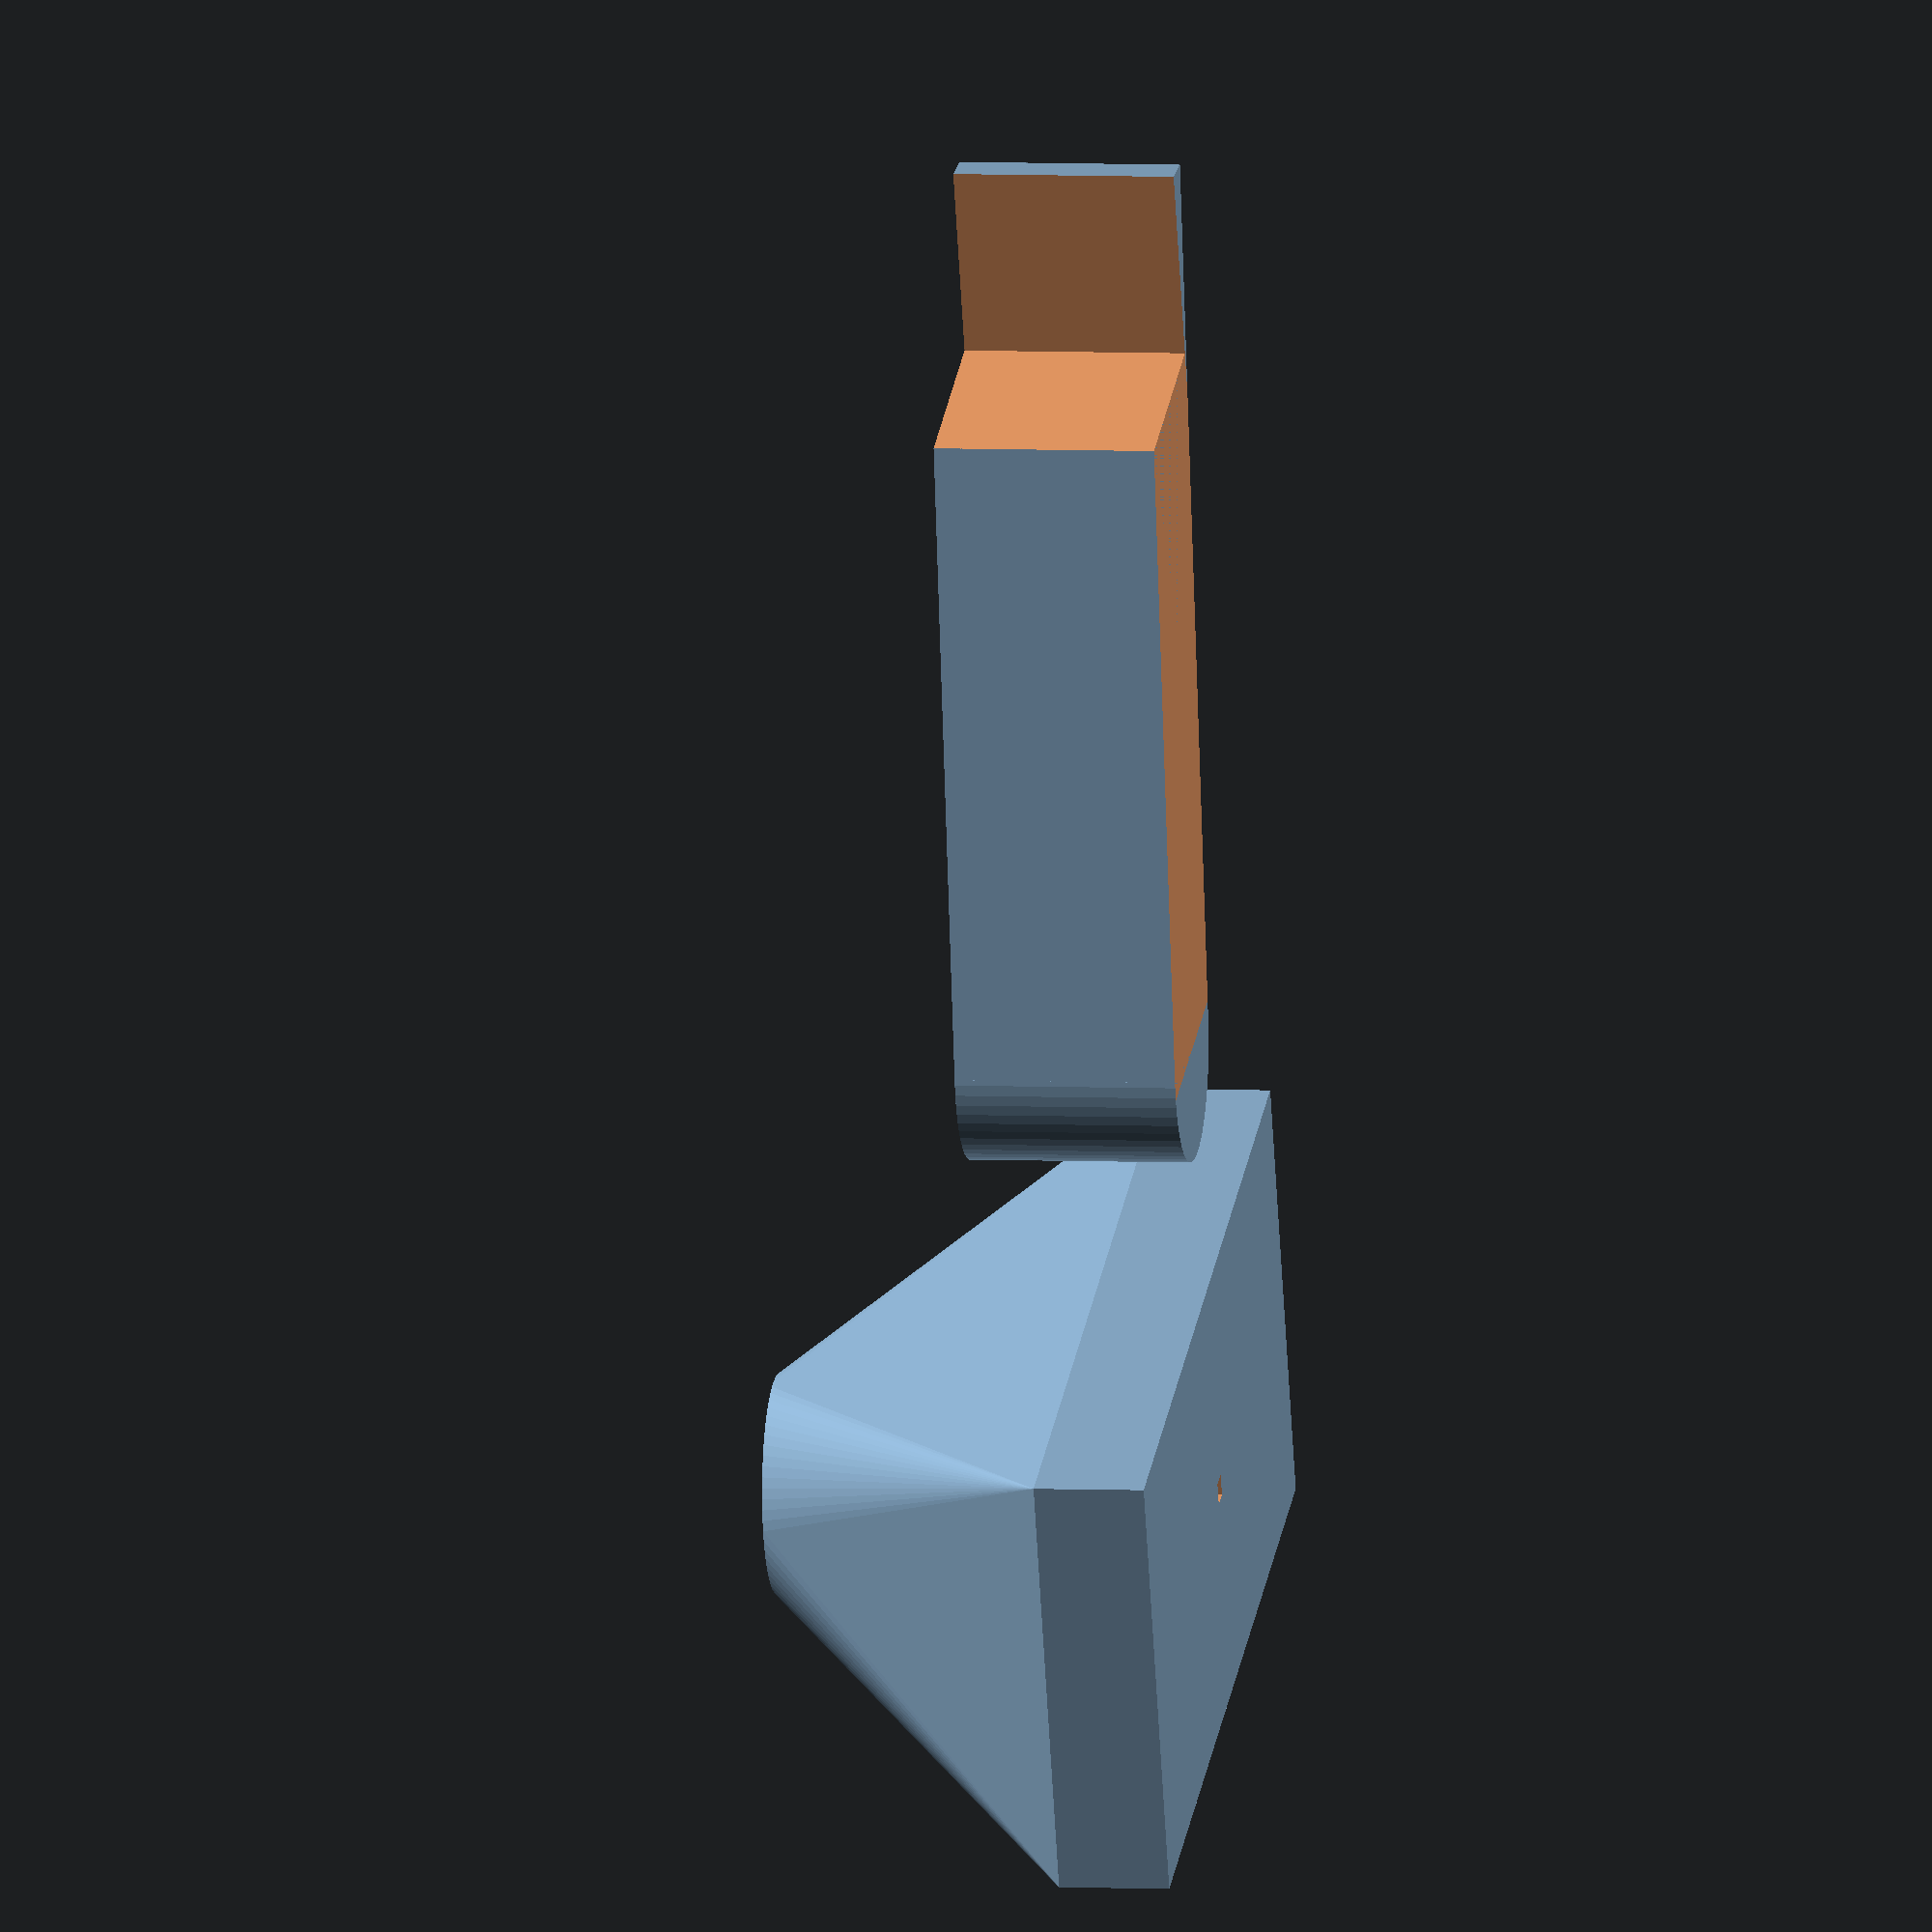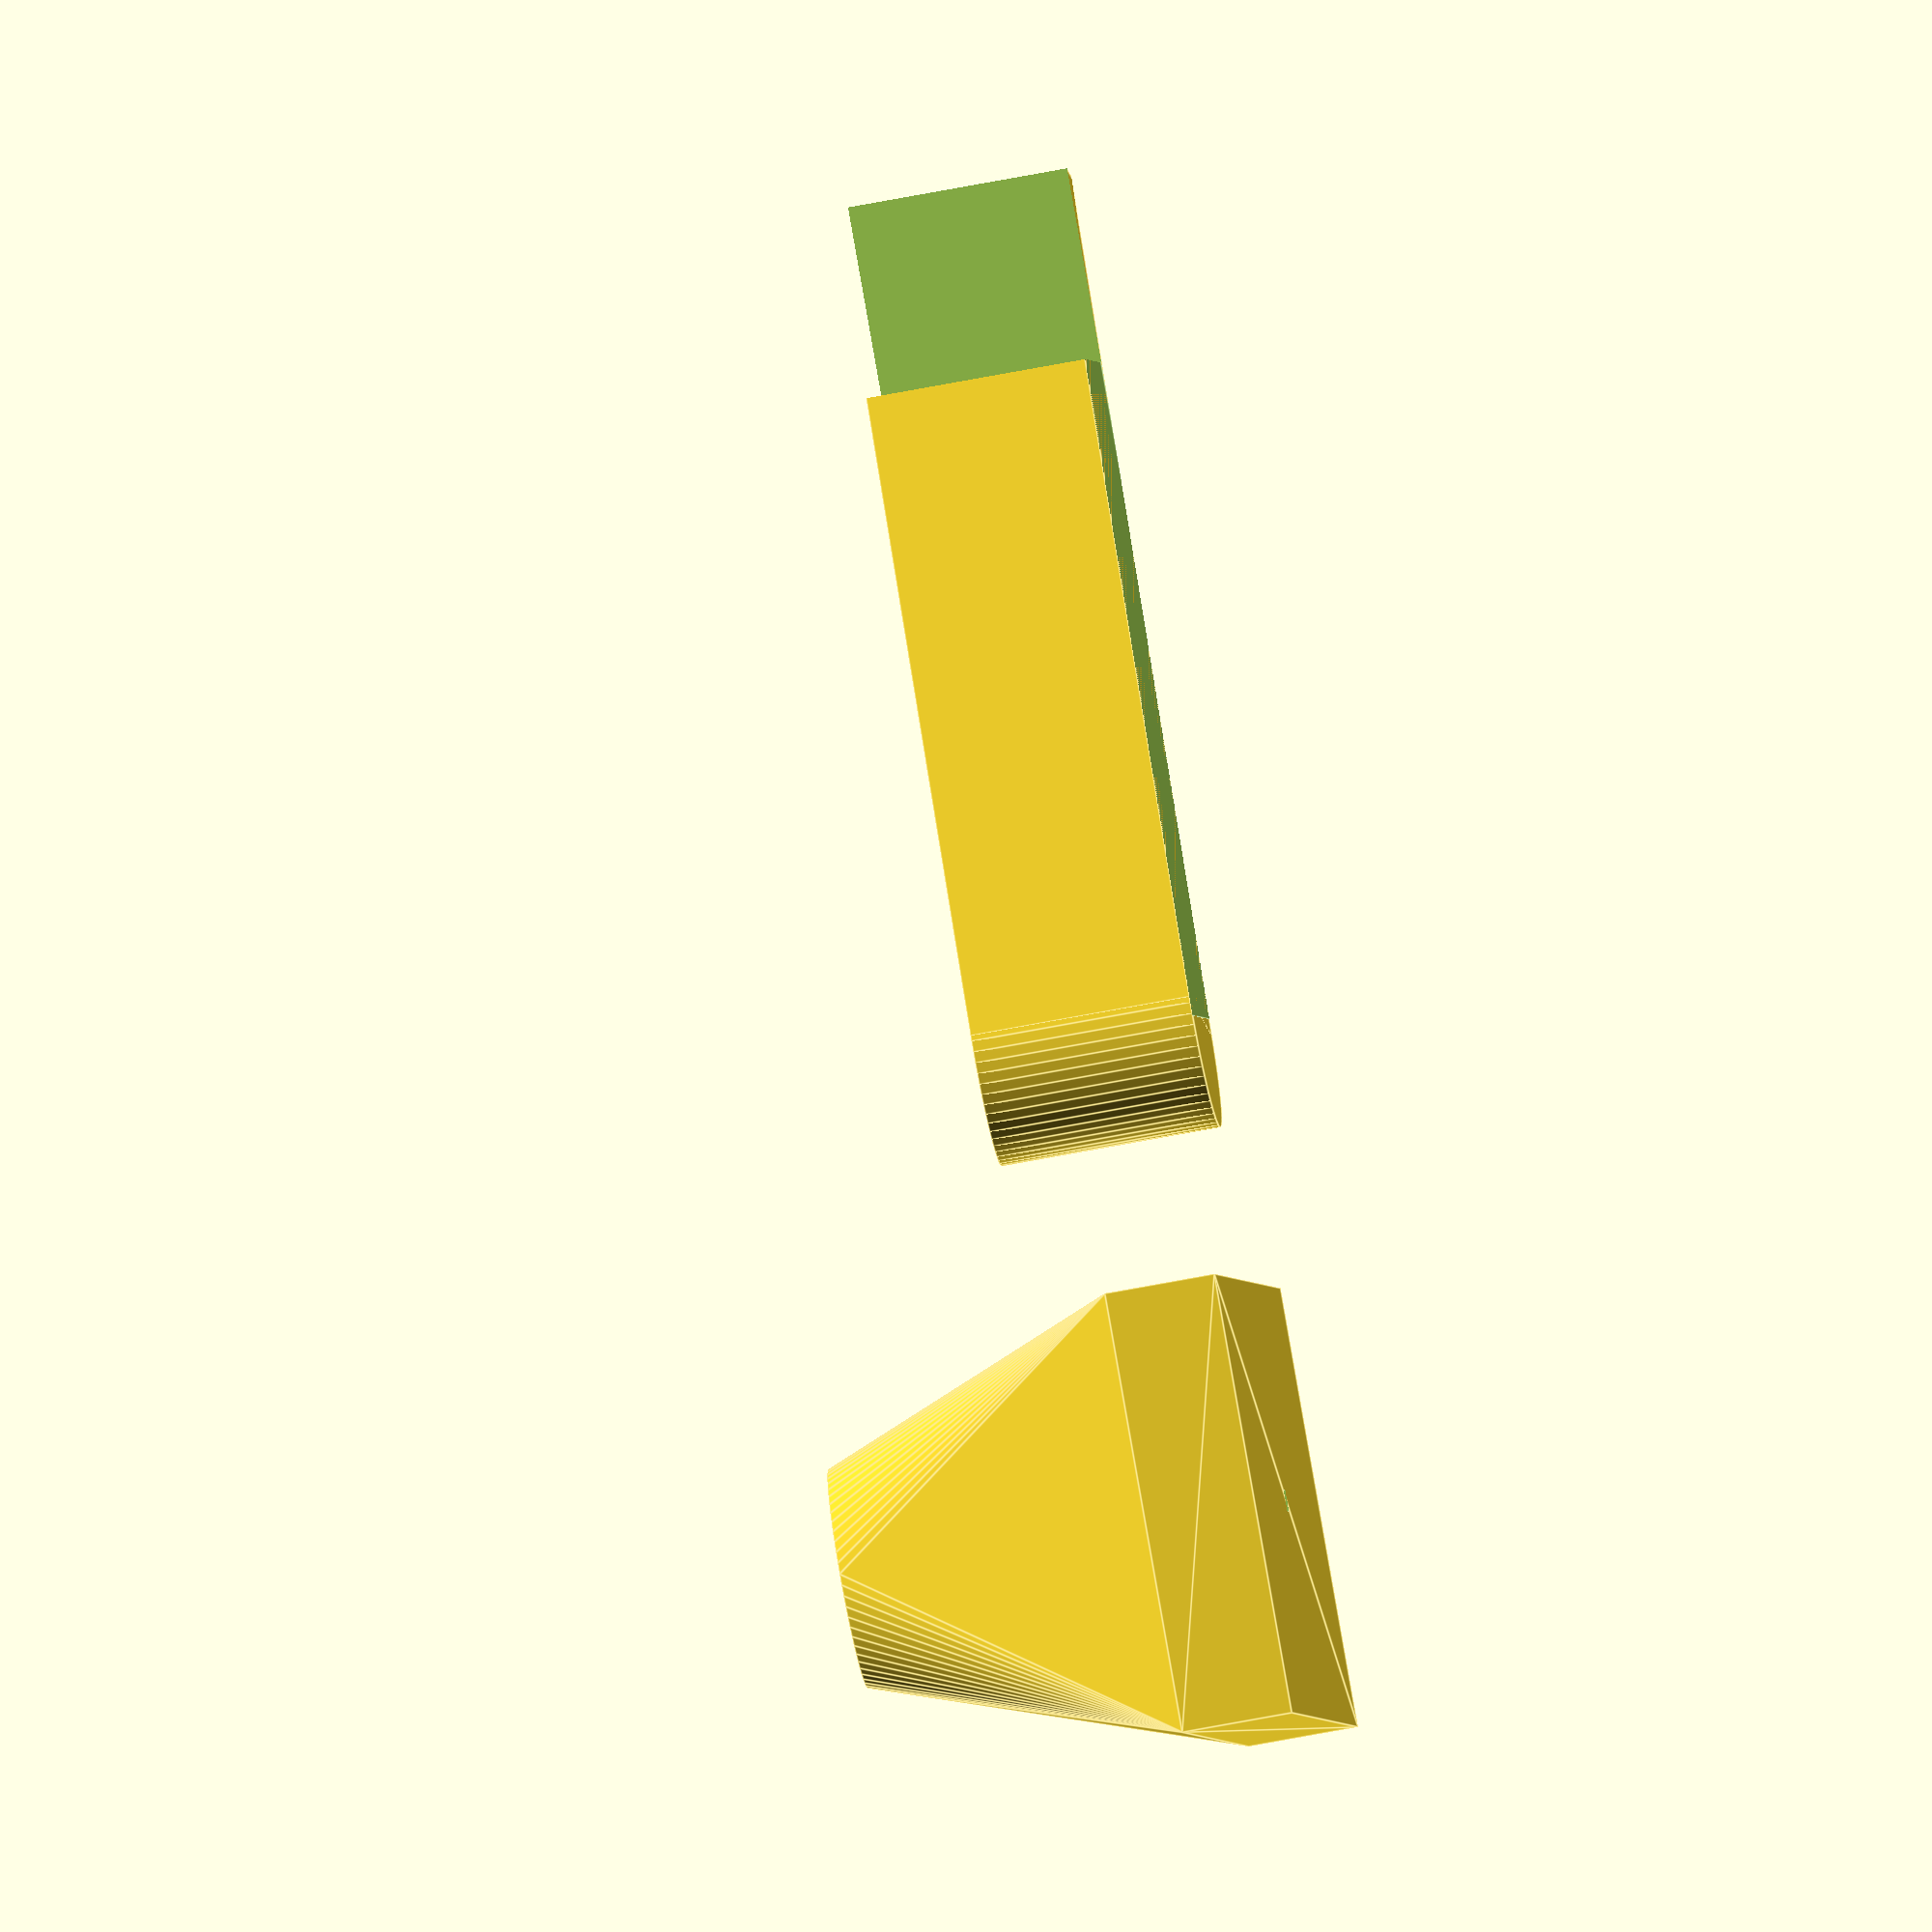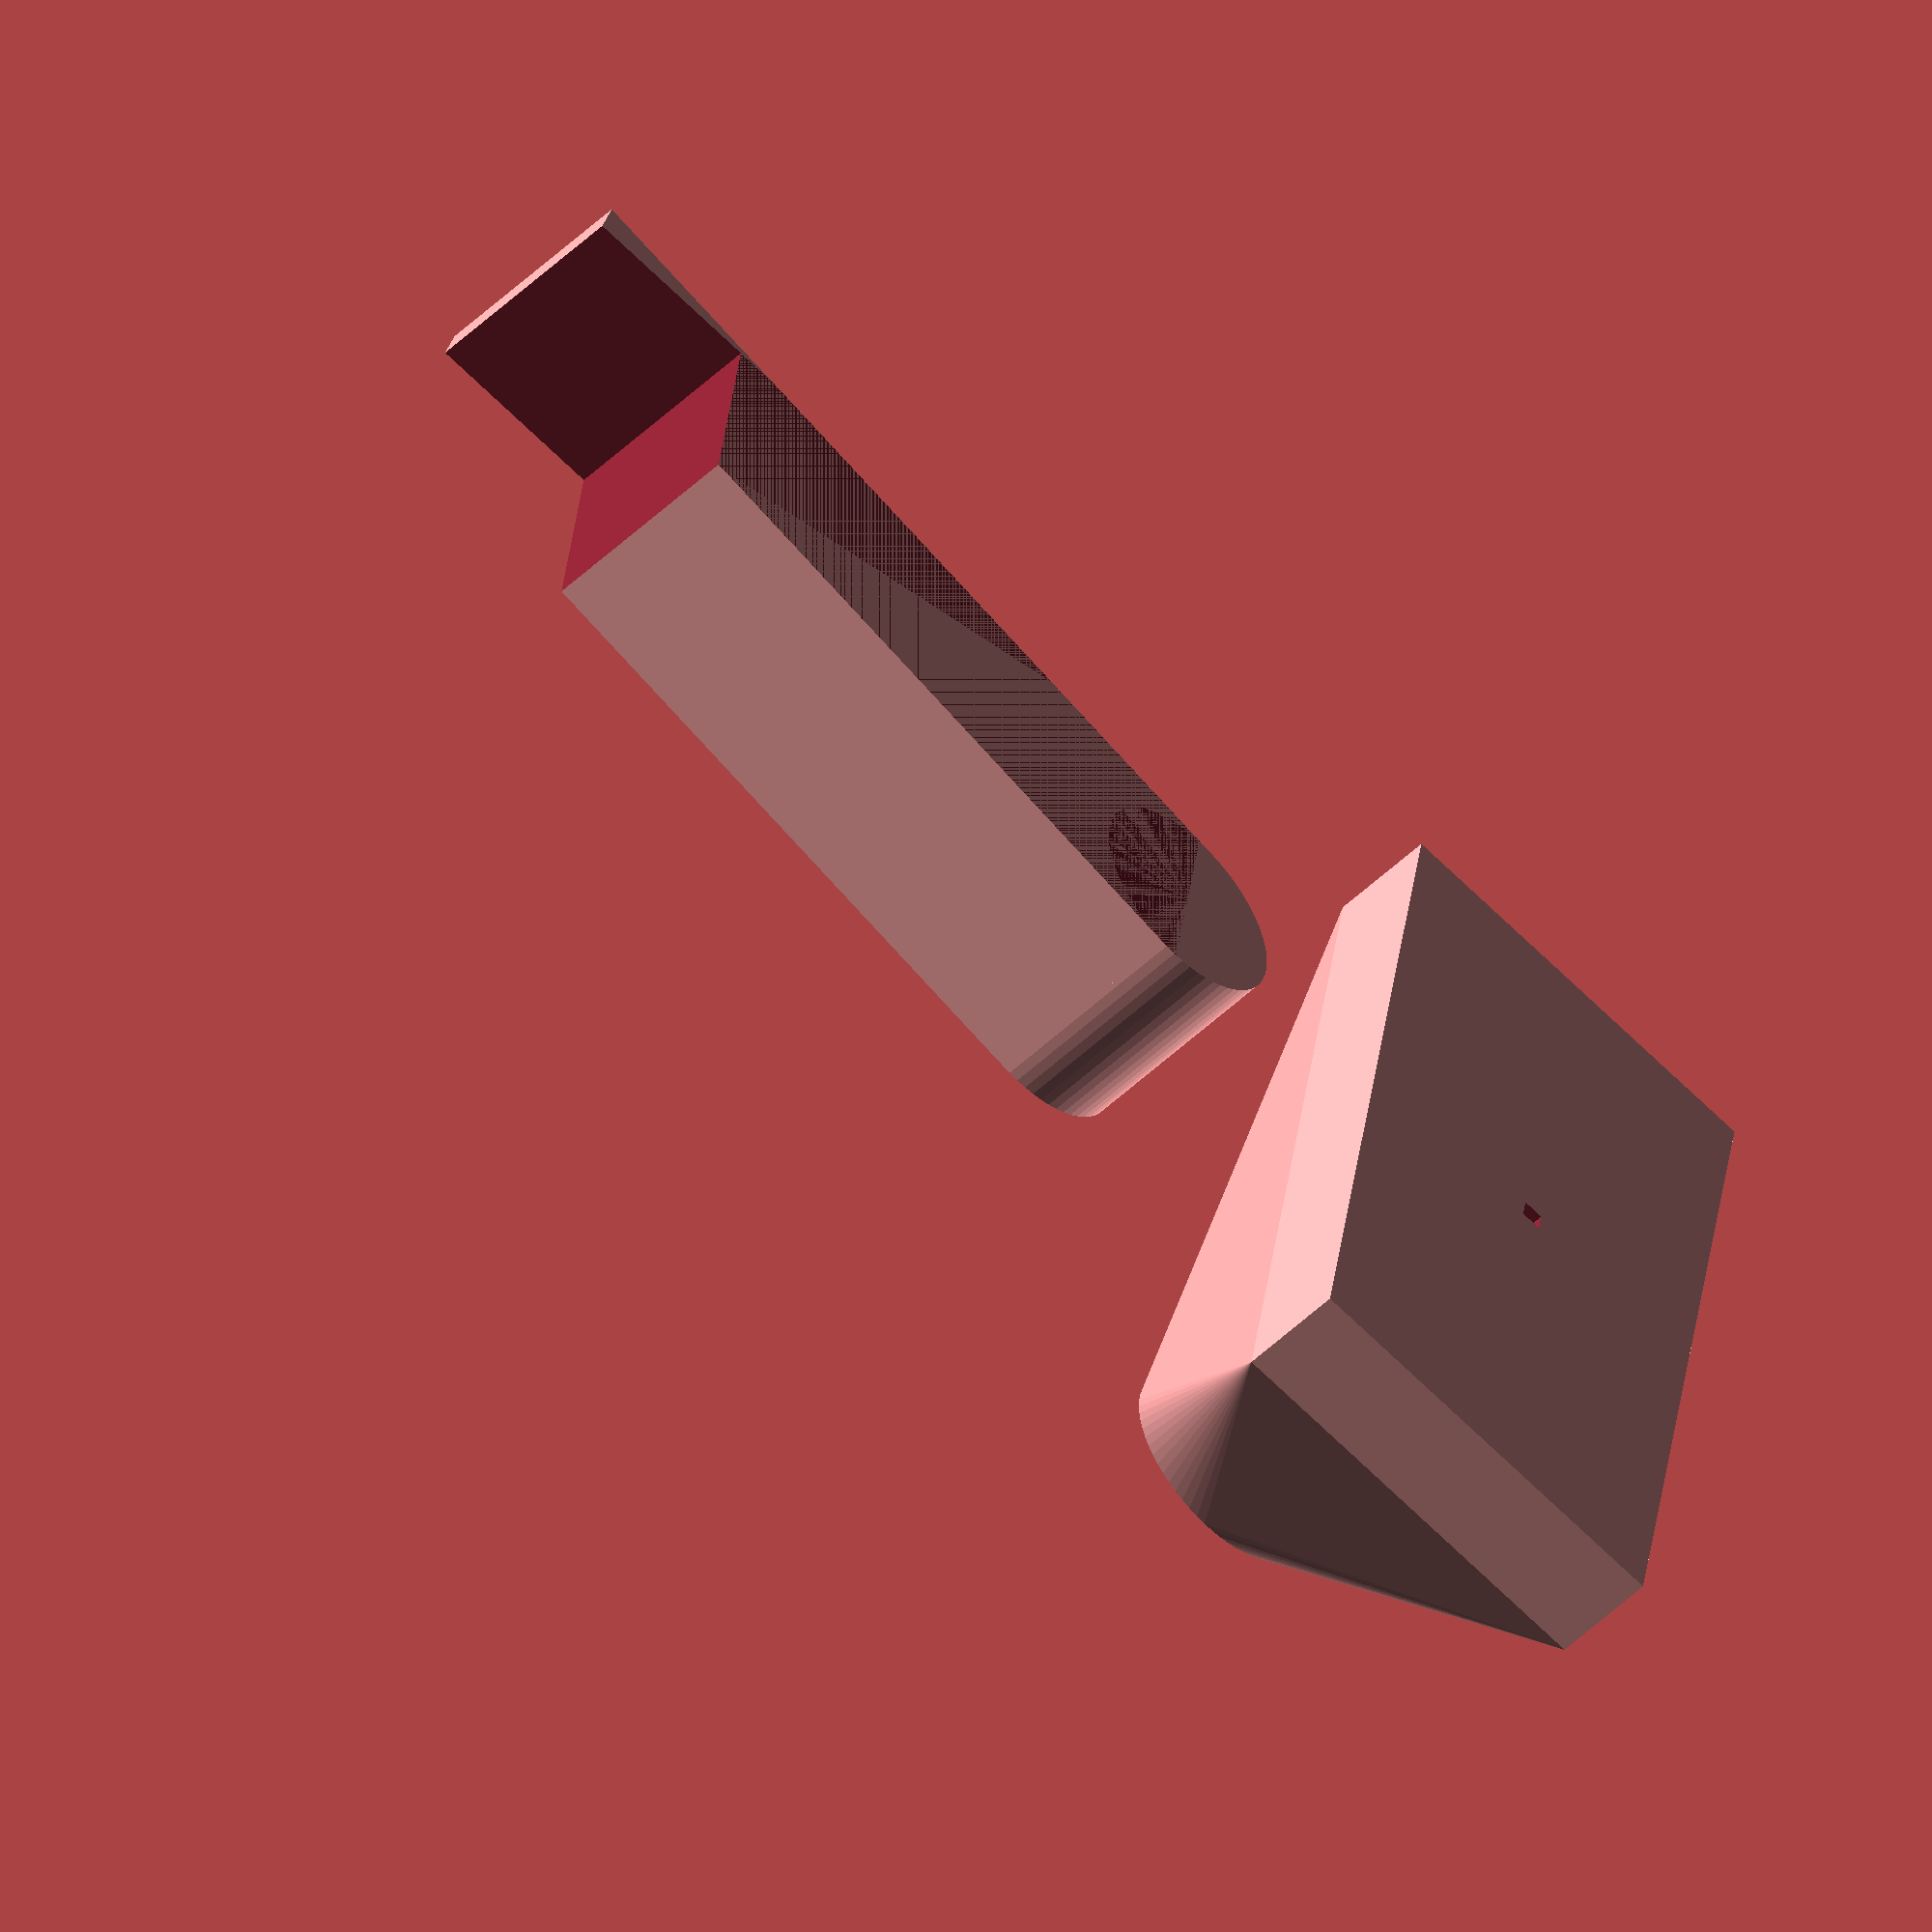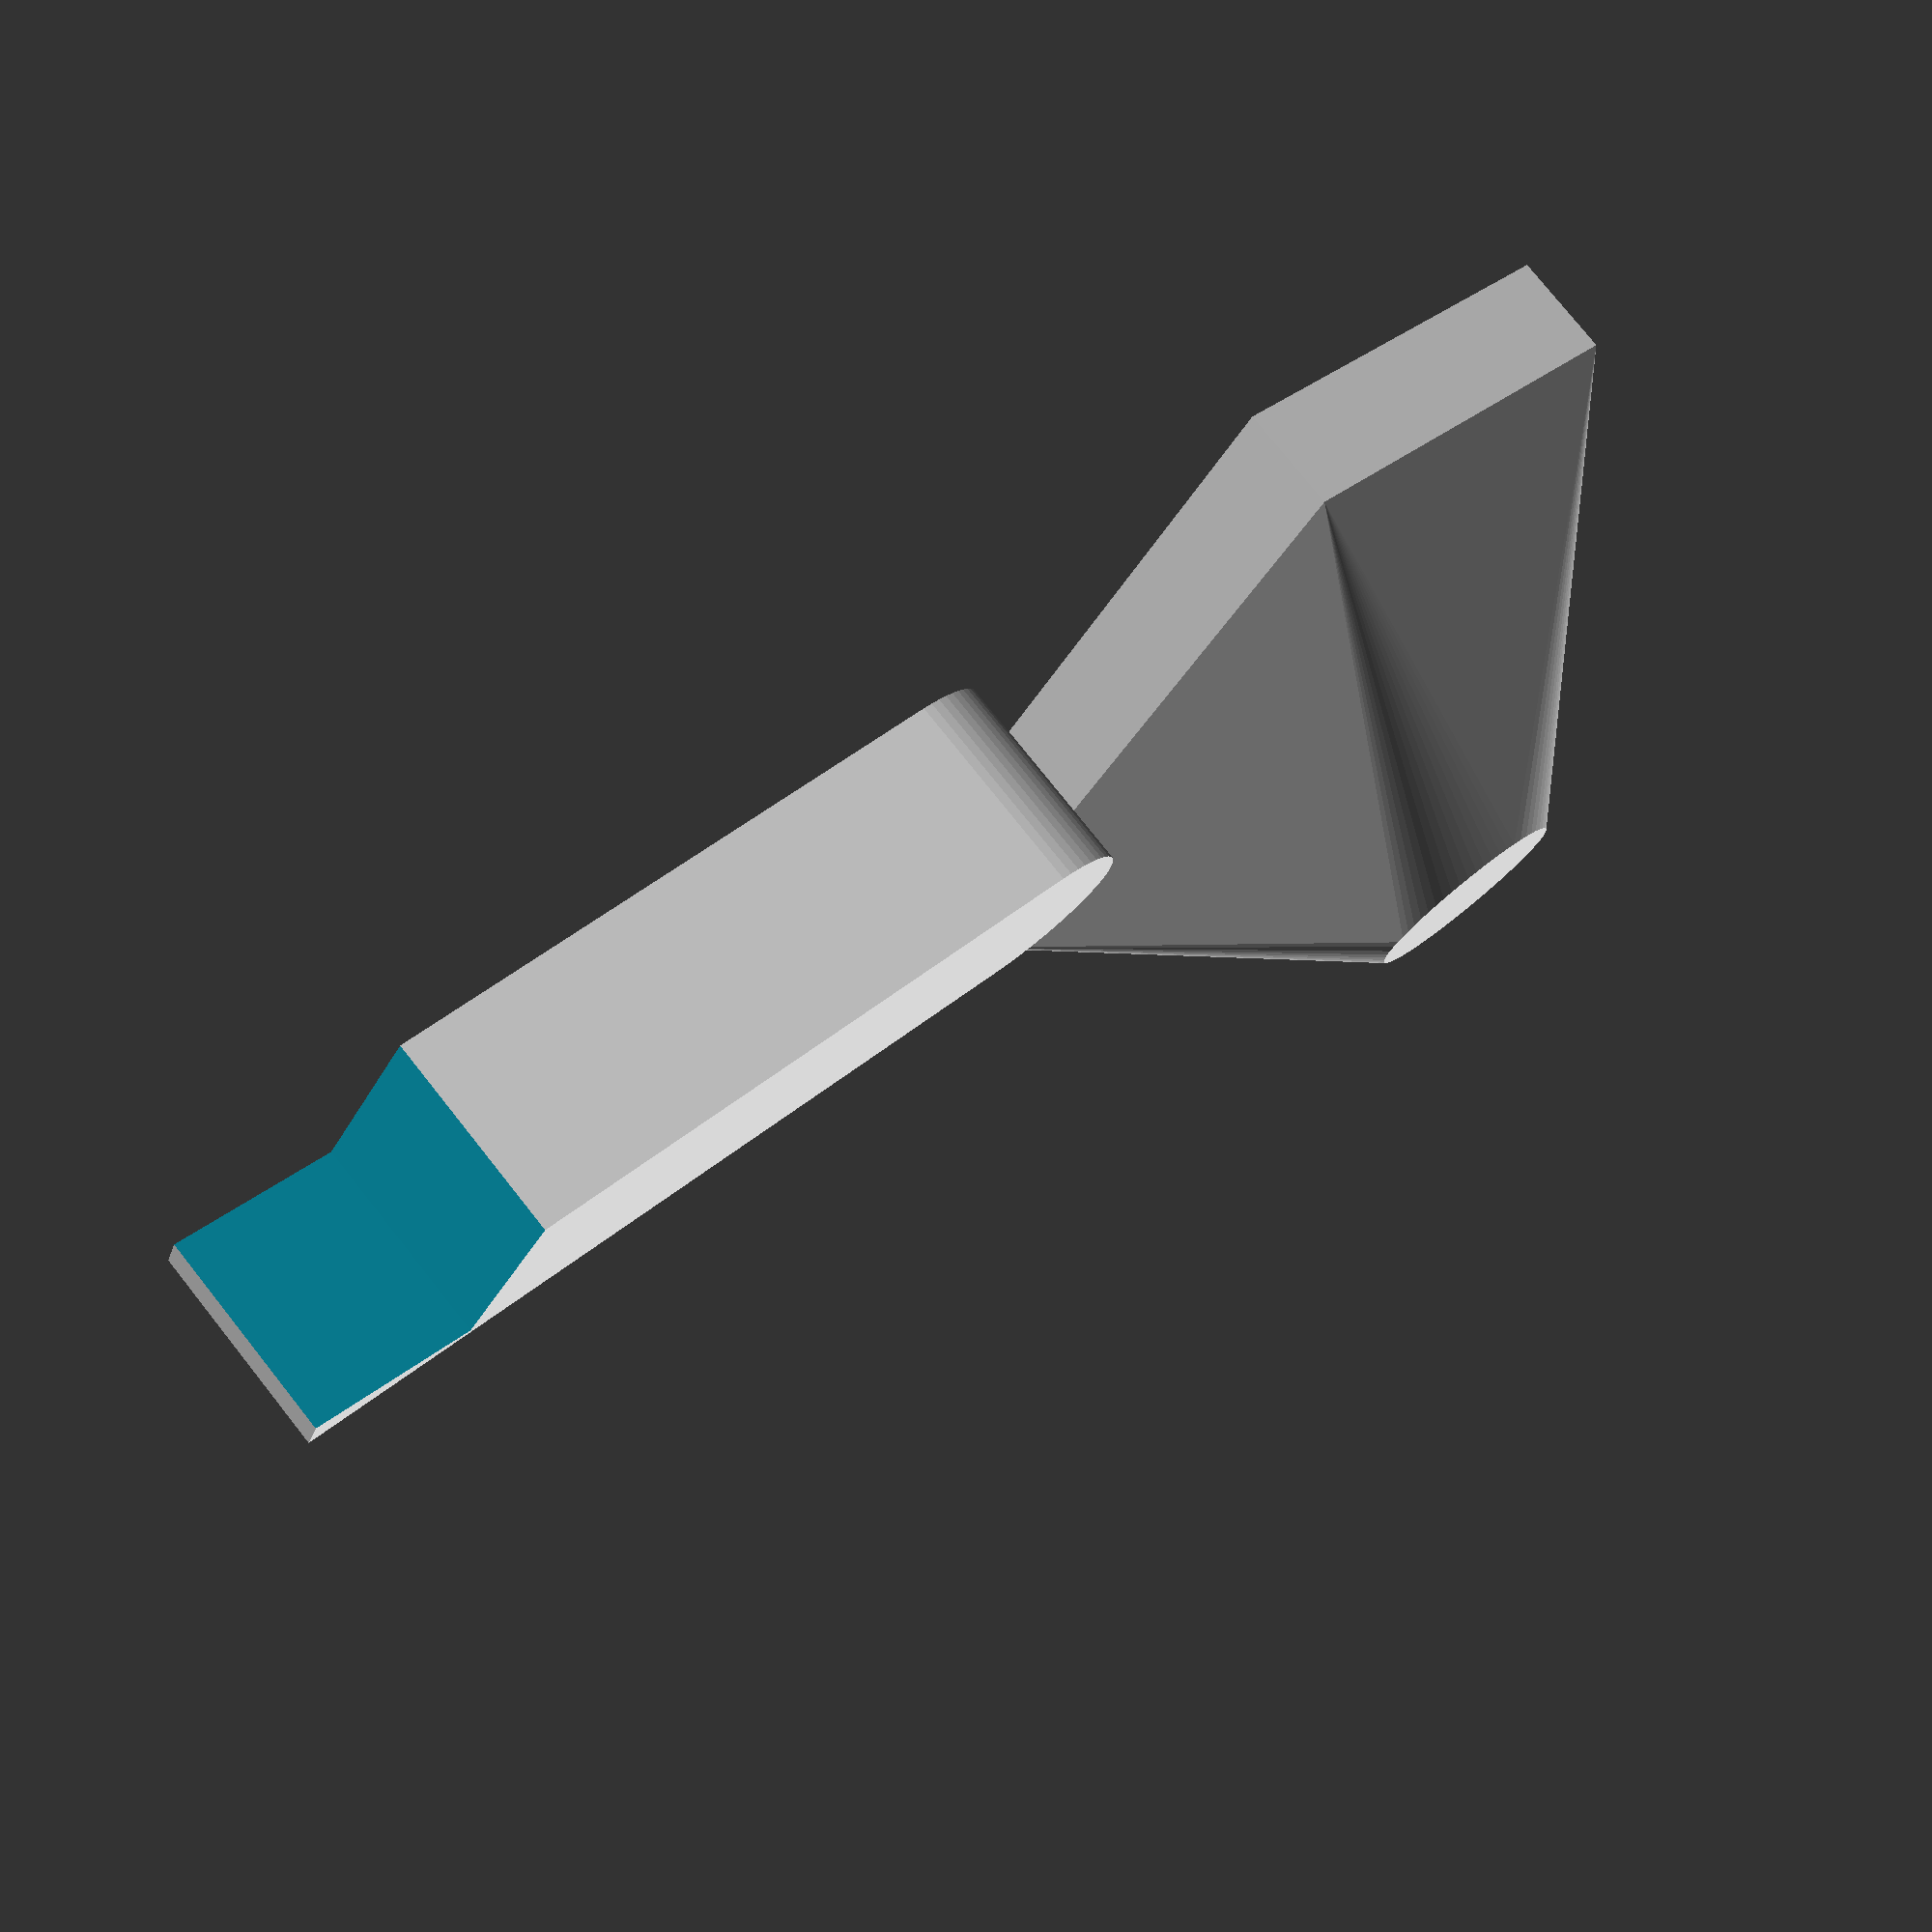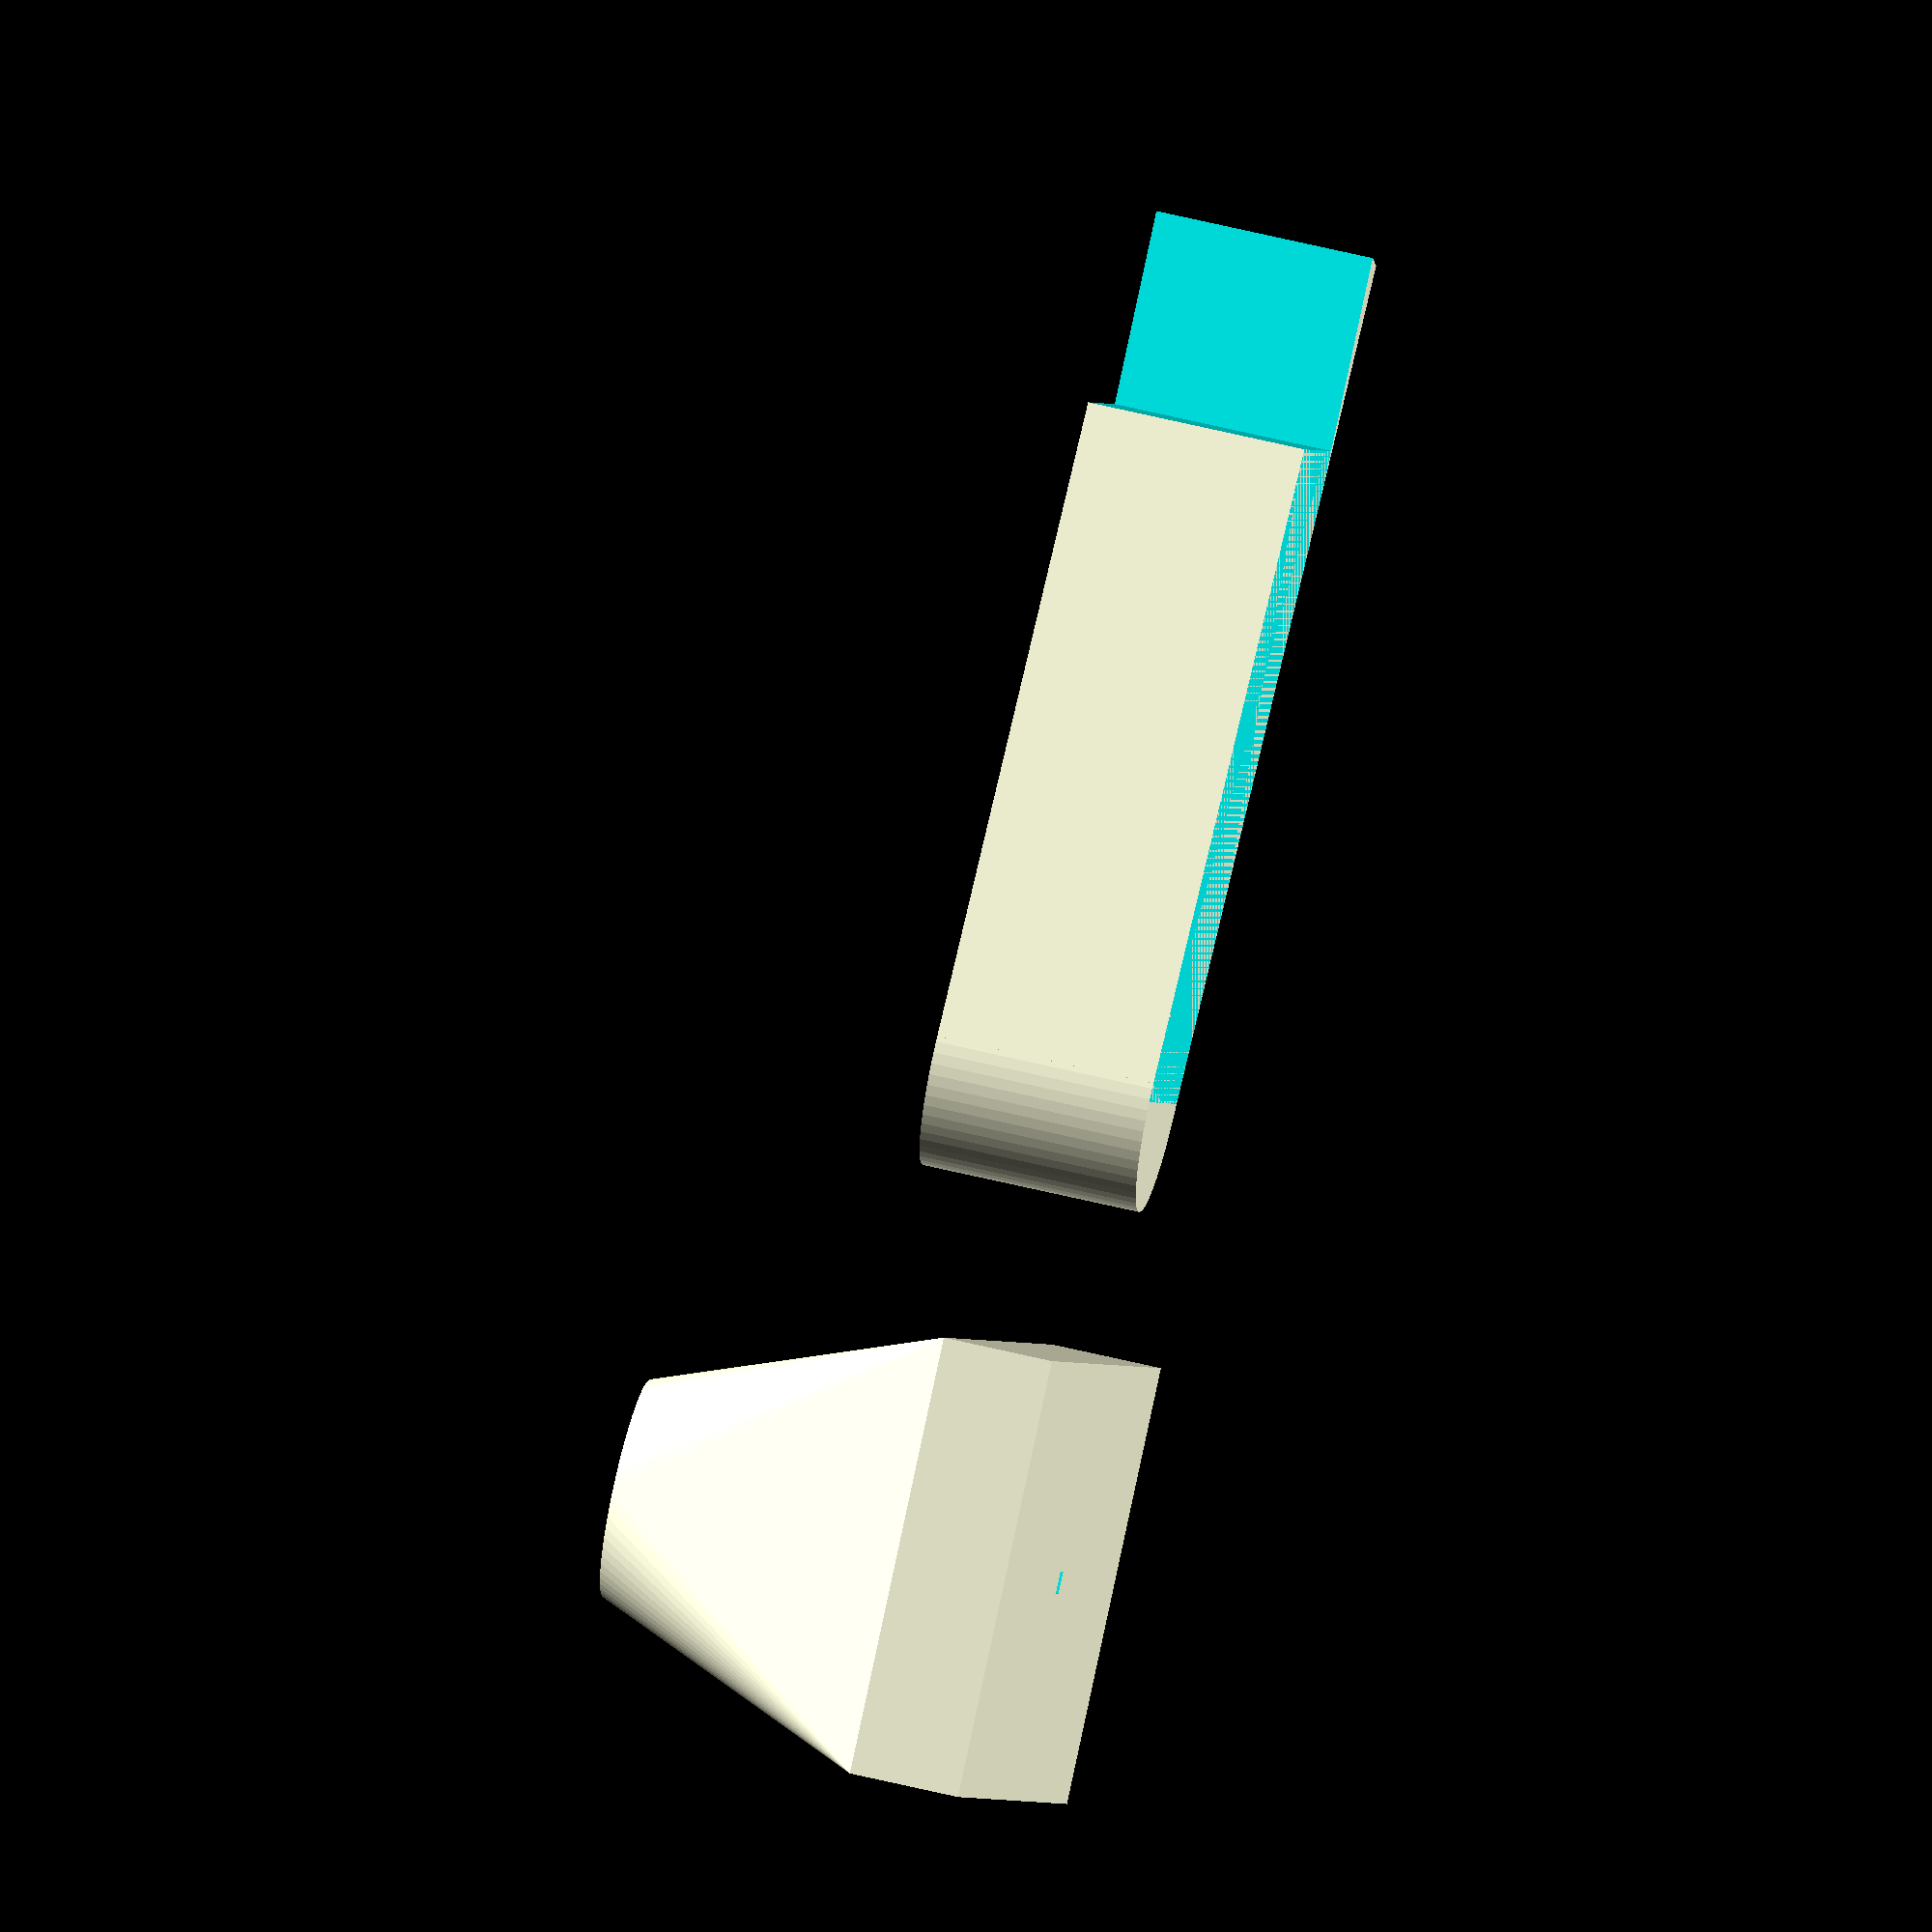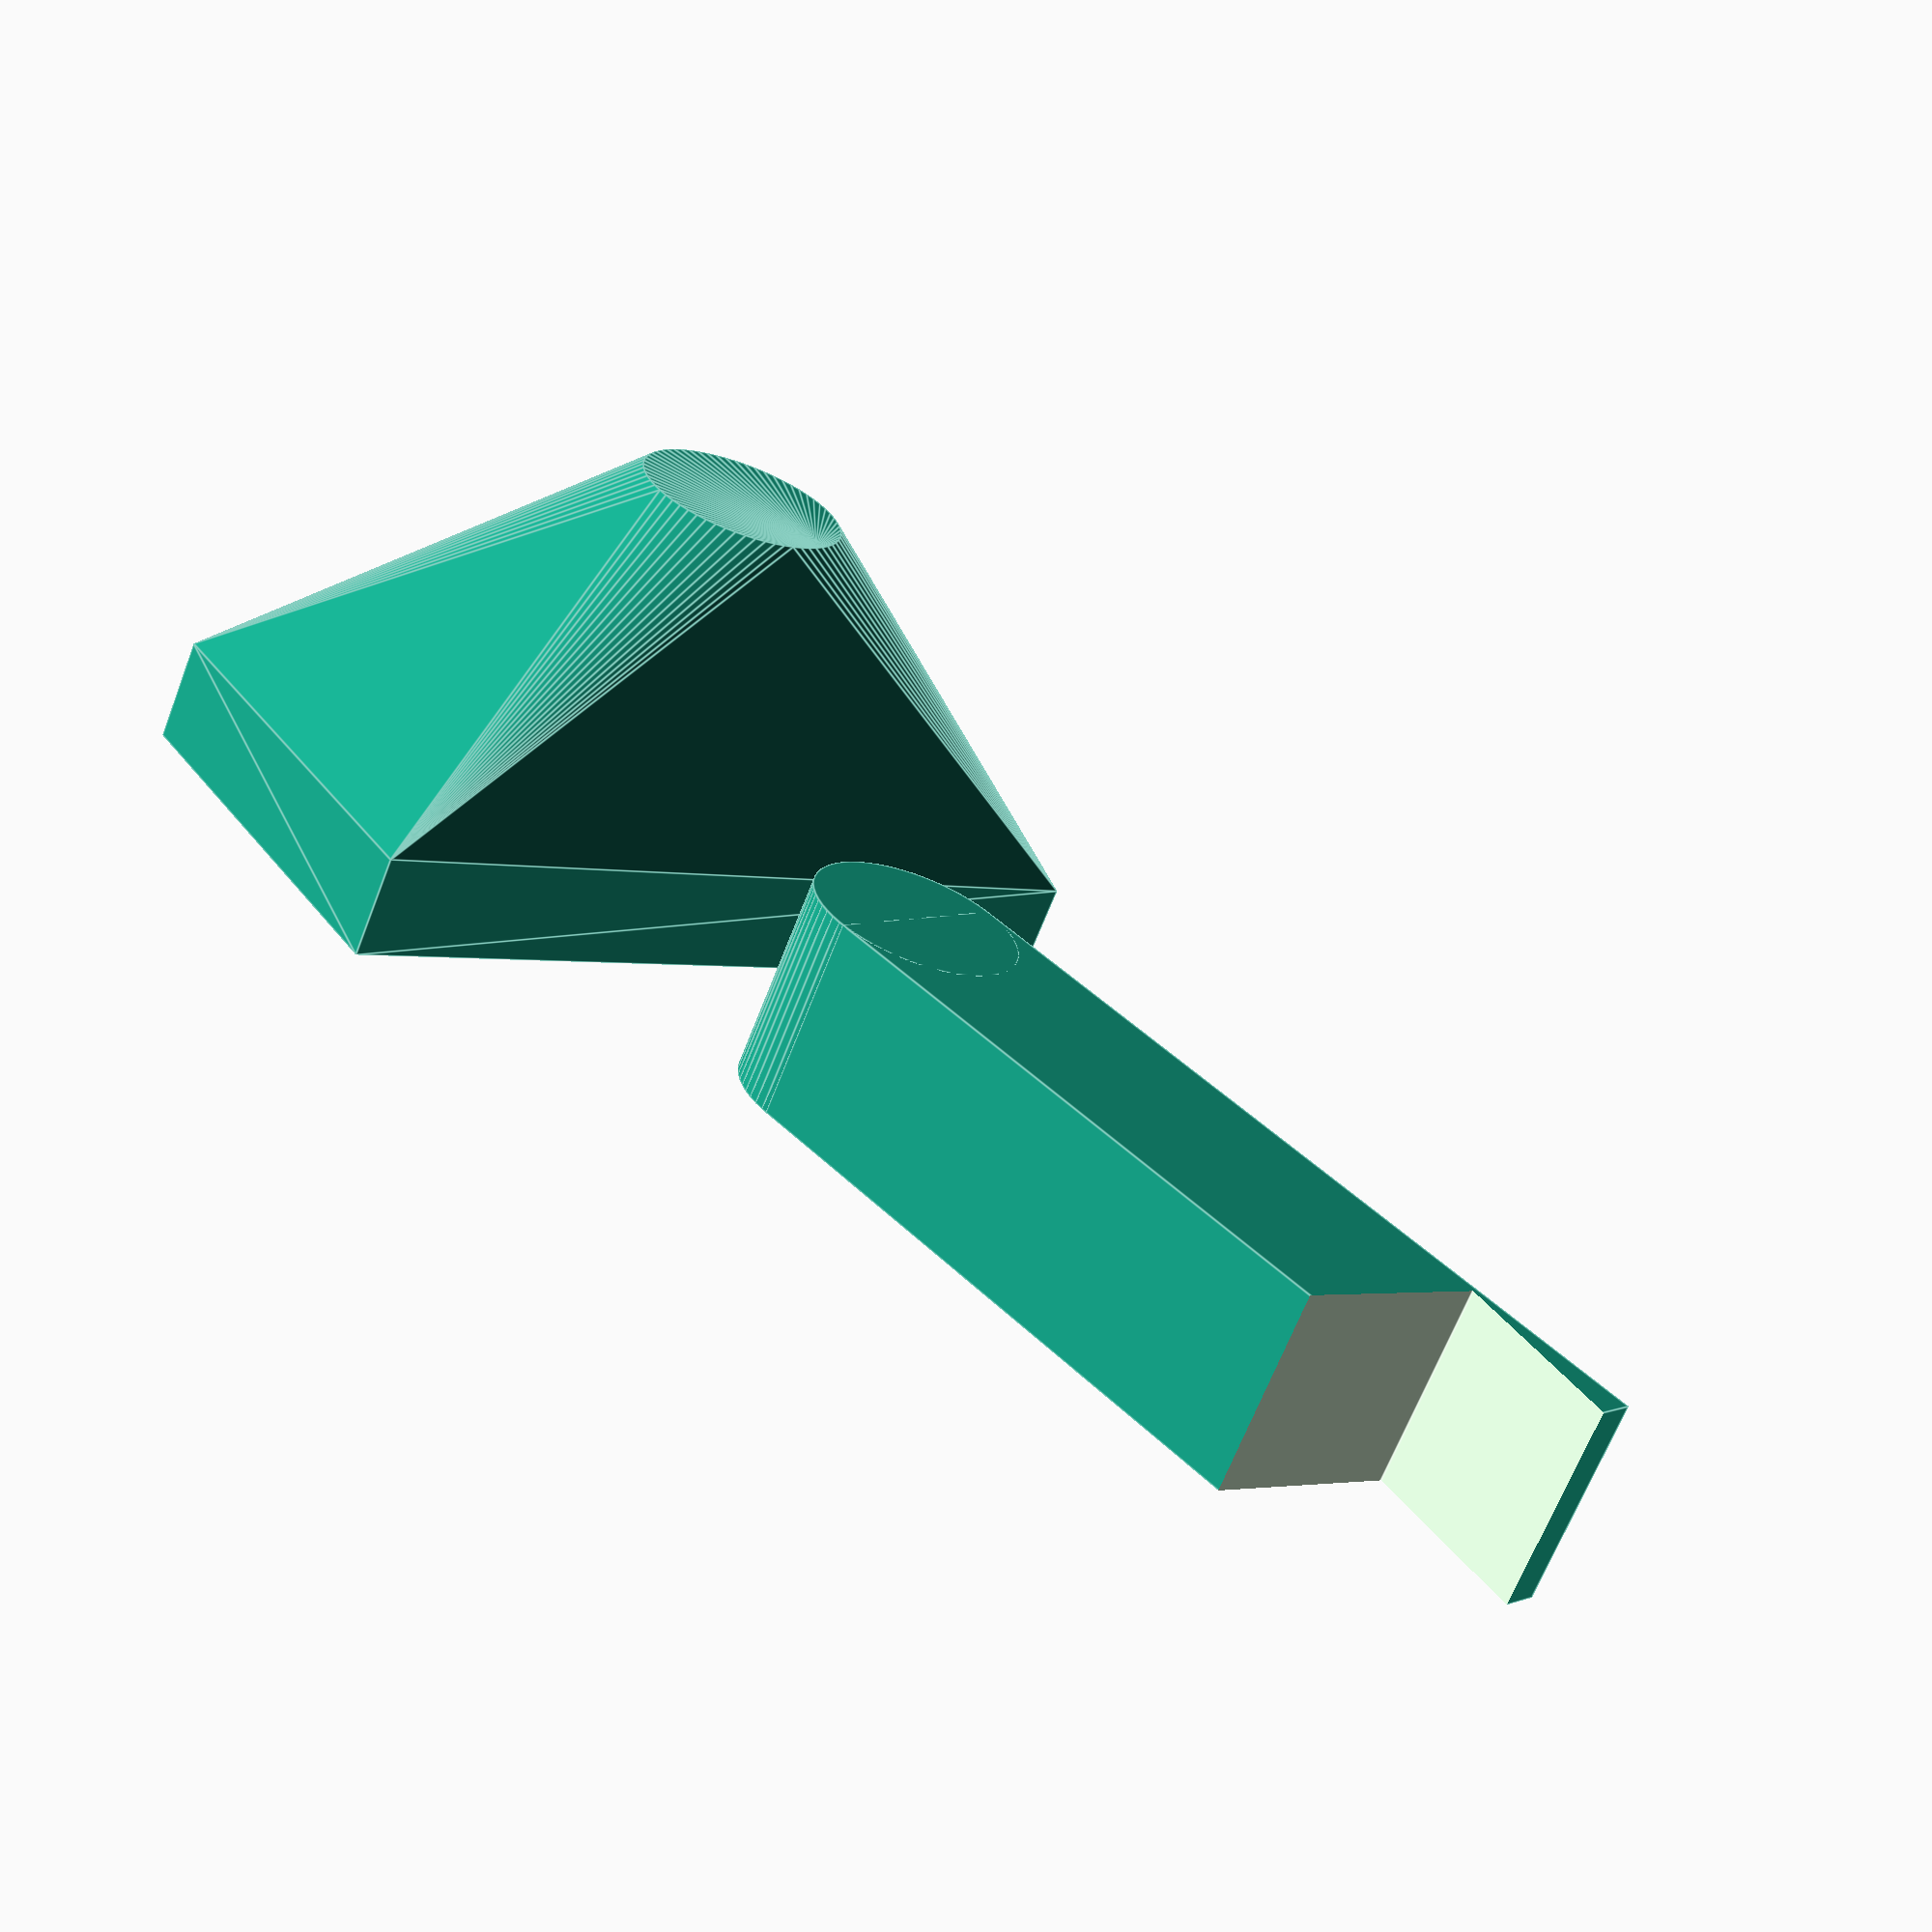
<openscad>
include <MCAD/units/metric.scad>
use <MCAD/shapes/polyhole.scad>
use <MCAD/fasteners/nuts_and_bolts.scad>

wall_thickness = 5;
base_length = 40;
arm_thickness = 10;
arm_length = 30;
arm_overturn_angle = 10;

base_dimensions = [base_length, arm_thickness + wall_thickness * 2,
    wall_thickness];
screw_d = M3;
hinge_axle_d = screw_d + 0.3;
overall_height = (base_dimensions[2] + wall_thickness + hinge_axle_d / 2 +
    arm_thickness / 2);

mode = "plater";              //"assembly" for assembly, "plater" for plater

$fs = 0.5;
$fa = 1;

module base ()
{
    module place_screwhole ()
    translate ([0, 0, base_dimensions[2] + arm_thickness / 2])
    rotate (-90, X)
    children ();

    difference () {
        hull () {
            translate ([0, 0, base_dimensions[2] / 2])
            cube (base_dimensions, center=true);

            place_screwhole ()
            cylinder (d=arm_thickness, h=base_dimensions[1],
                center=true);
        }

        place_screwhole ()
        translate ([0, 0, -base_dimensions[1] / 2 - epsilon])
        polyhole (d=hinge_axle_d, h=base_dimensions[1] + epsilon * 2);

        translate ([0, 0, base_dimensions[2] + overall_height / 2])
        cube ([base_length + epsilon * 2, arm_thickness + 0.6,
                overall_height],
            center=true);

        place_screwhole ()
        translate ([0, 0, base_dimensions[1] / 2 - 0.6 * hinge_axle_d])
        polyhole (d=hinge_axle_d * 2, h=wall_thickness);

        place_screwhole ()
        translate ([0, 0, -base_dimensions[1] / 2 - epsilon * 2])
        nutHole (size=screw_d, tolerance=0.3);
    }
}

module arm ()
{
    difference () {
        rotate (arm_overturn_angle, Y)
        union () {
            rotate (90, X)
            cylinder (d=arm_thickness, h=arm_thickness, center=true);

            translate ([arm_length / 2 + arm_thickness / 2, 0, 0])
            cube ([arm_length + arm_thickness, arm_thickness, arm_thickness], center=true);
        }

        translate ([0, 0, -arm_thickness / 2])
        translate ([arm_length, 0, -arm_thickness])
        cube ([arm_length * 2, arm_thickness * 2, arm_thickness * 2],
            center=true);

        translate ([arm_length * 2, 0, 0])
        cube ([arm_length * 2, arm_thickness * 2, arm_thickness * 2],
            center=true);

        rotate (90, X)
        translate ([0, 0, -arm_thickness / 2 - epsilon * 2])
        polyhole (d=hinge_axle_d, h=arm_thickness + epsilon * 4);
    }
}

if (mode == "assembly") {
    base ();

    translate ([0, 0, base_dimensions[2] + arm_thickness / 2])
    arm ();
} else if (mode == "plater") {
    base ();

    translate ([0, base_dimensions[1] + 2, arm_thickness / 2])
    rotate (90, X)
    arm ();
}

</openscad>
<views>
elev=355.3 azim=22.0 roll=98.8 proj=o view=wireframe
elev=68.1 azim=66.8 roll=100.9 proj=o view=edges
elev=233.3 azim=261.7 roll=44.8 proj=o view=wireframe
elev=101.8 azim=120.5 roll=218.5 proj=p view=solid
elev=299.8 azim=300.1 roll=104.1 proj=o view=solid
elev=65.6 azim=144.3 roll=338.9 proj=p view=edges
</views>
